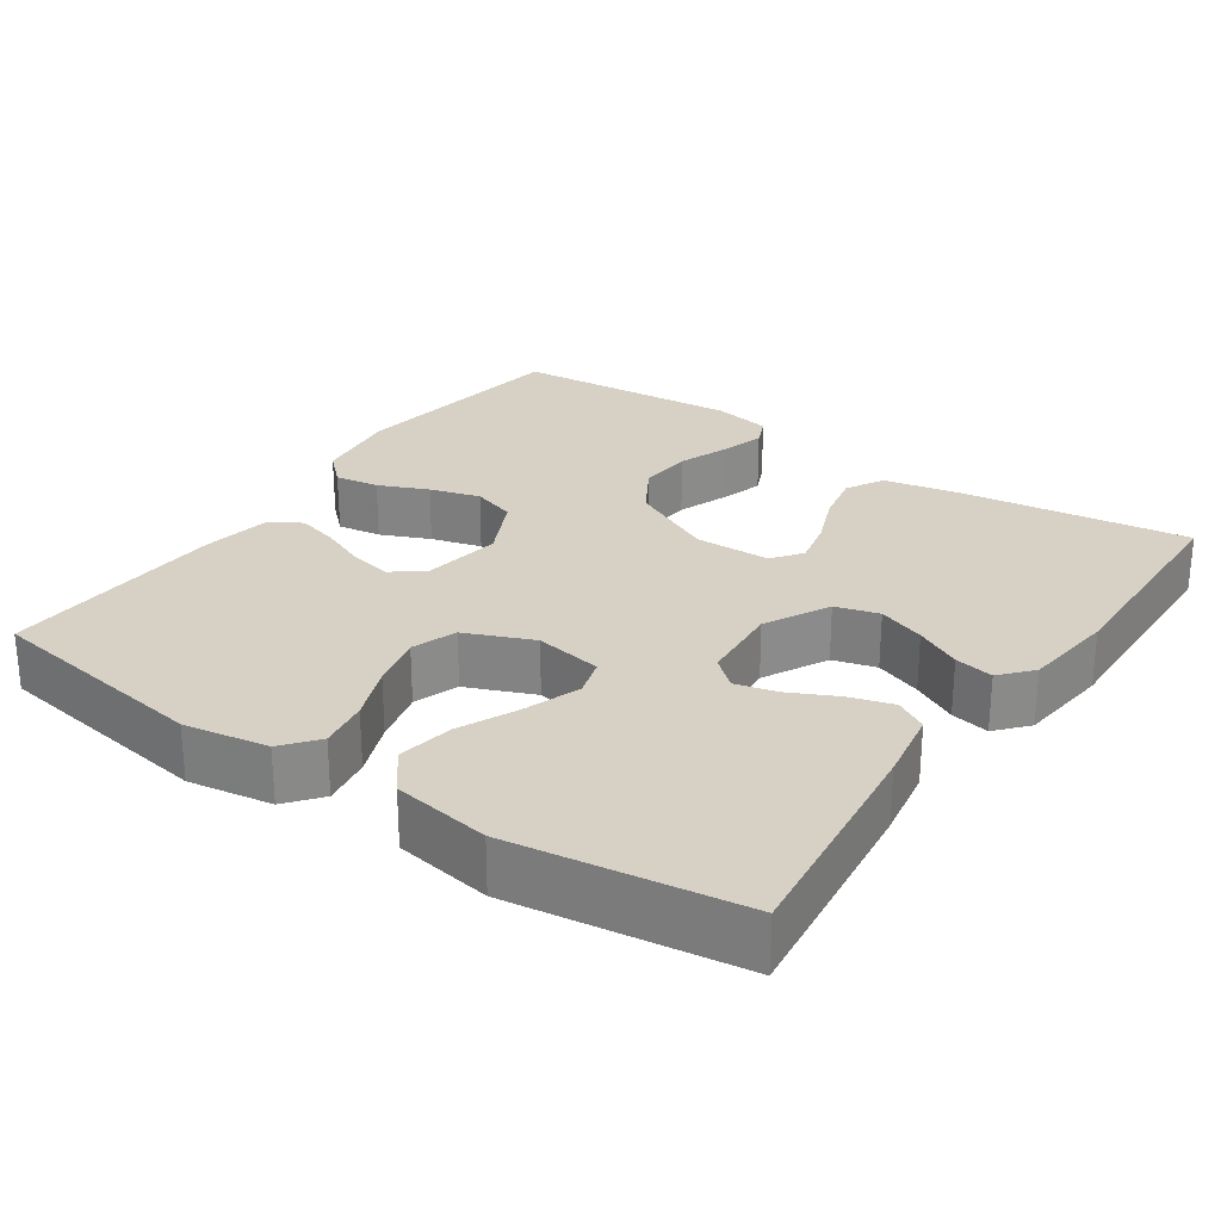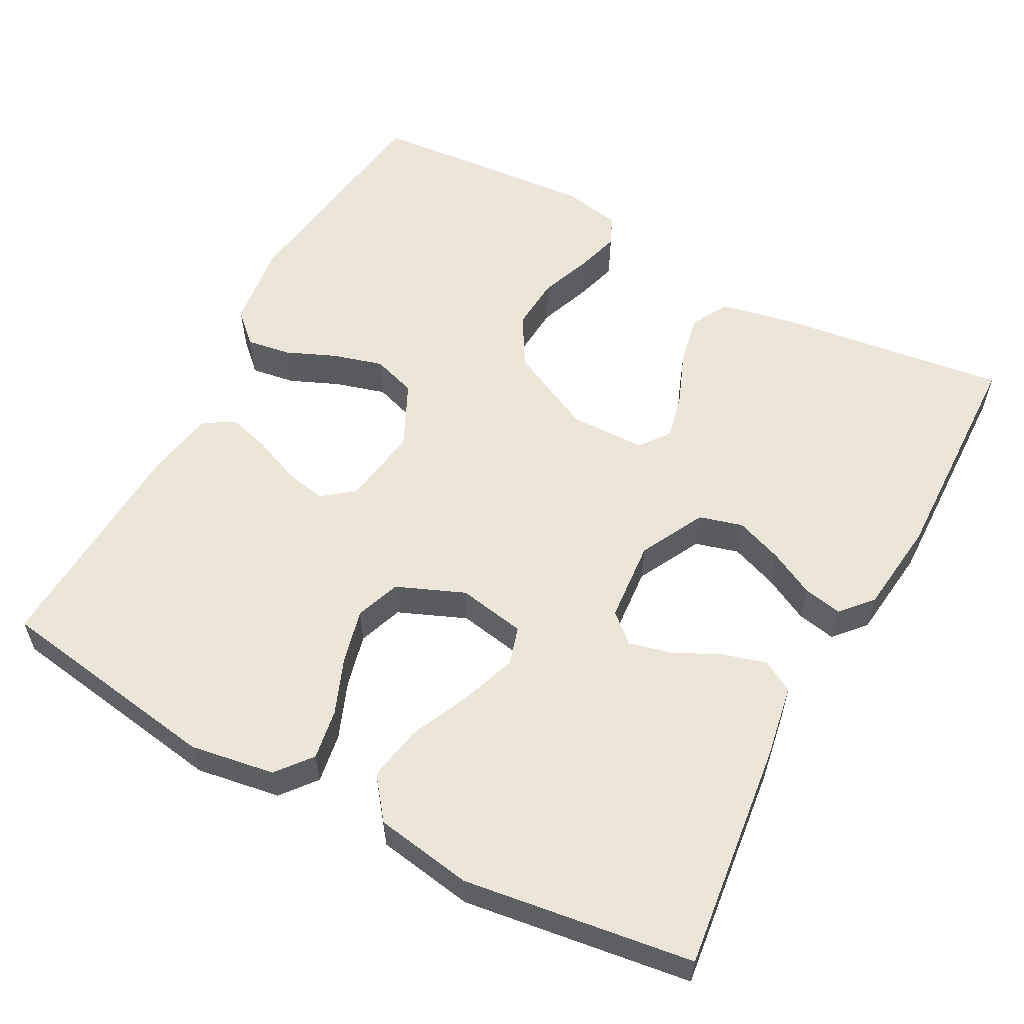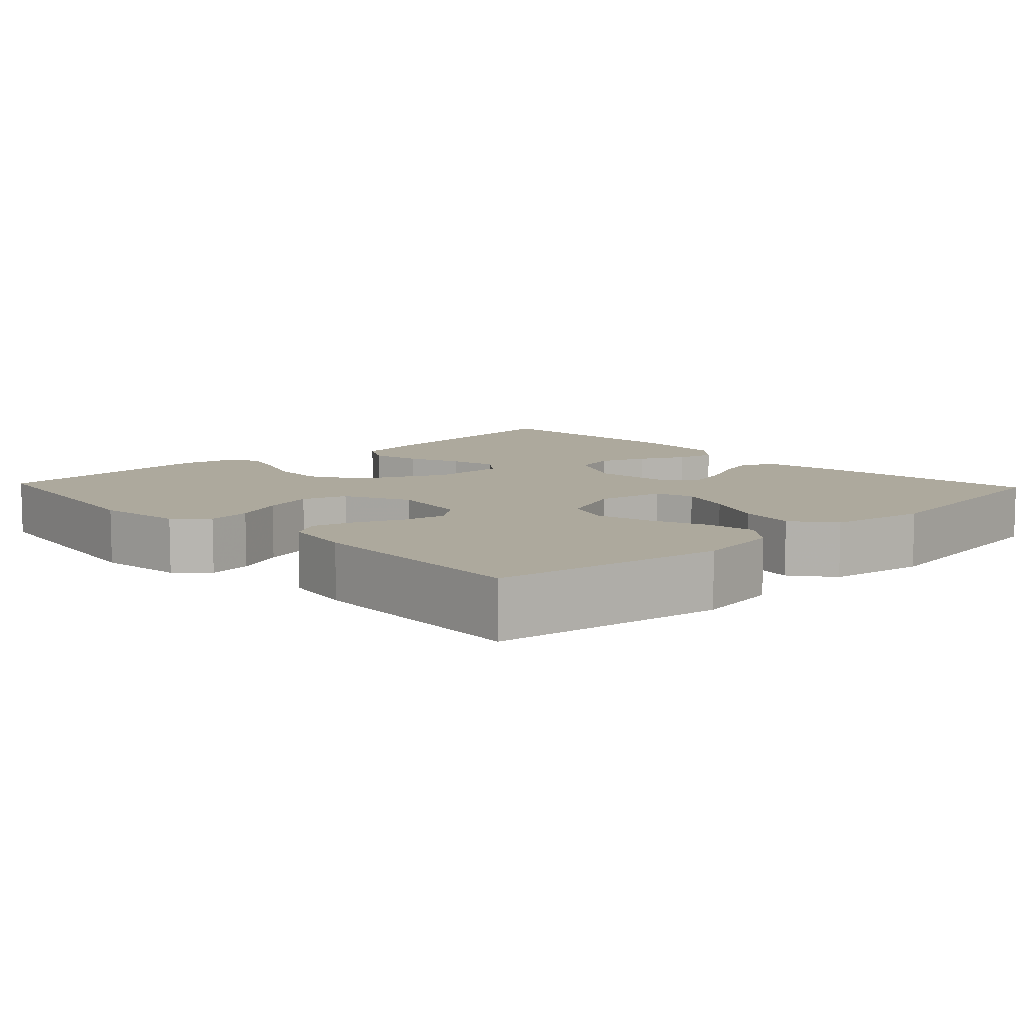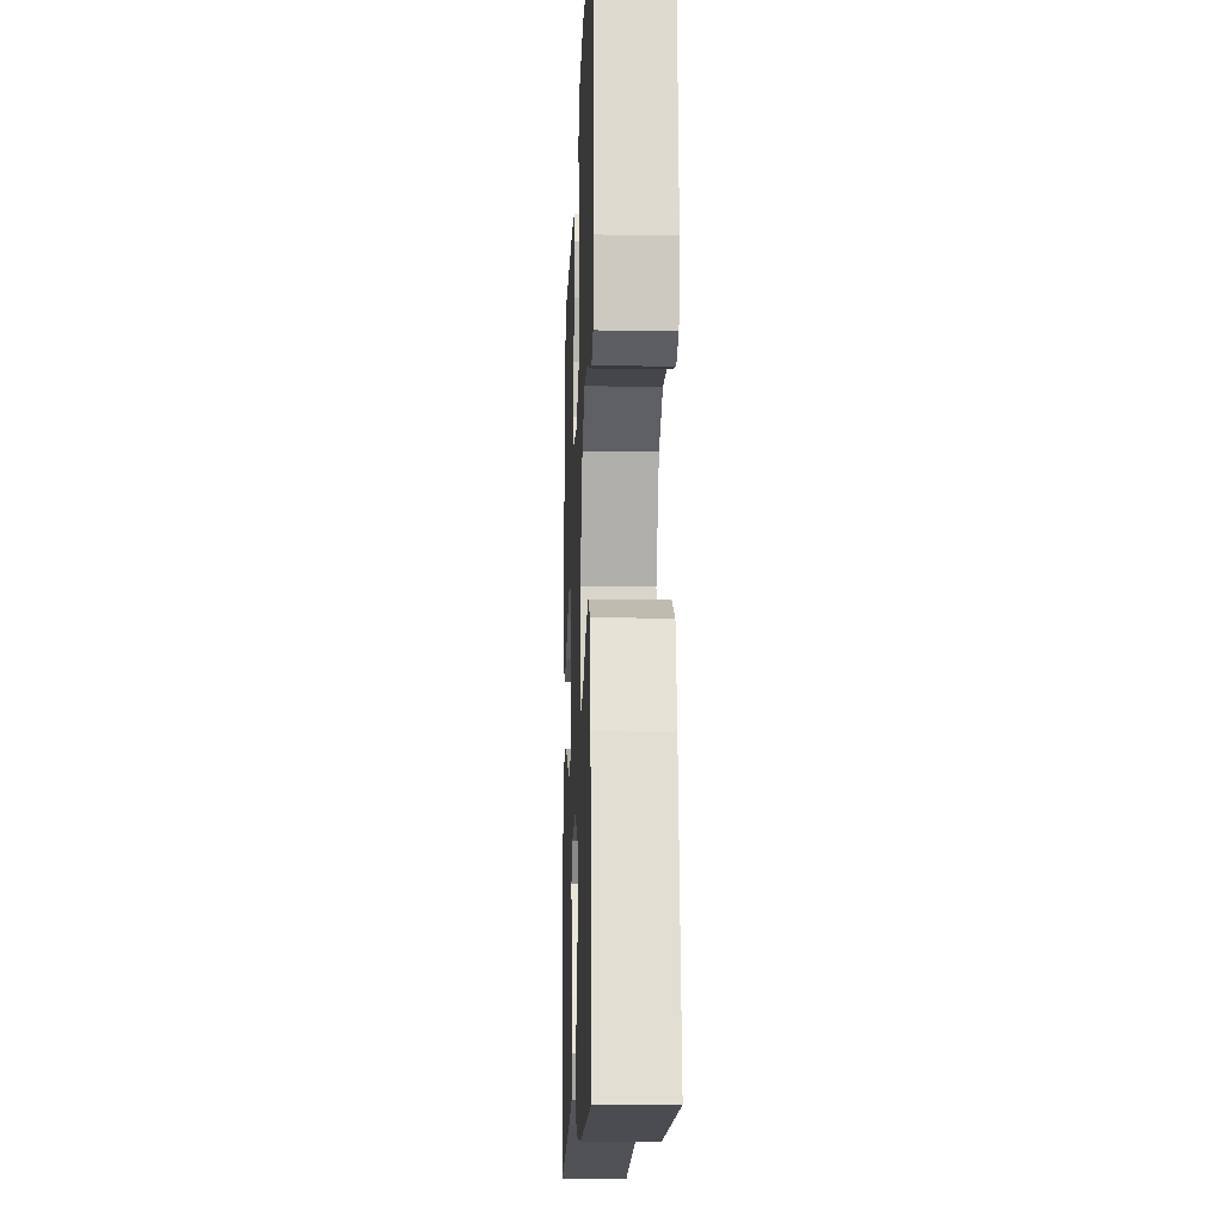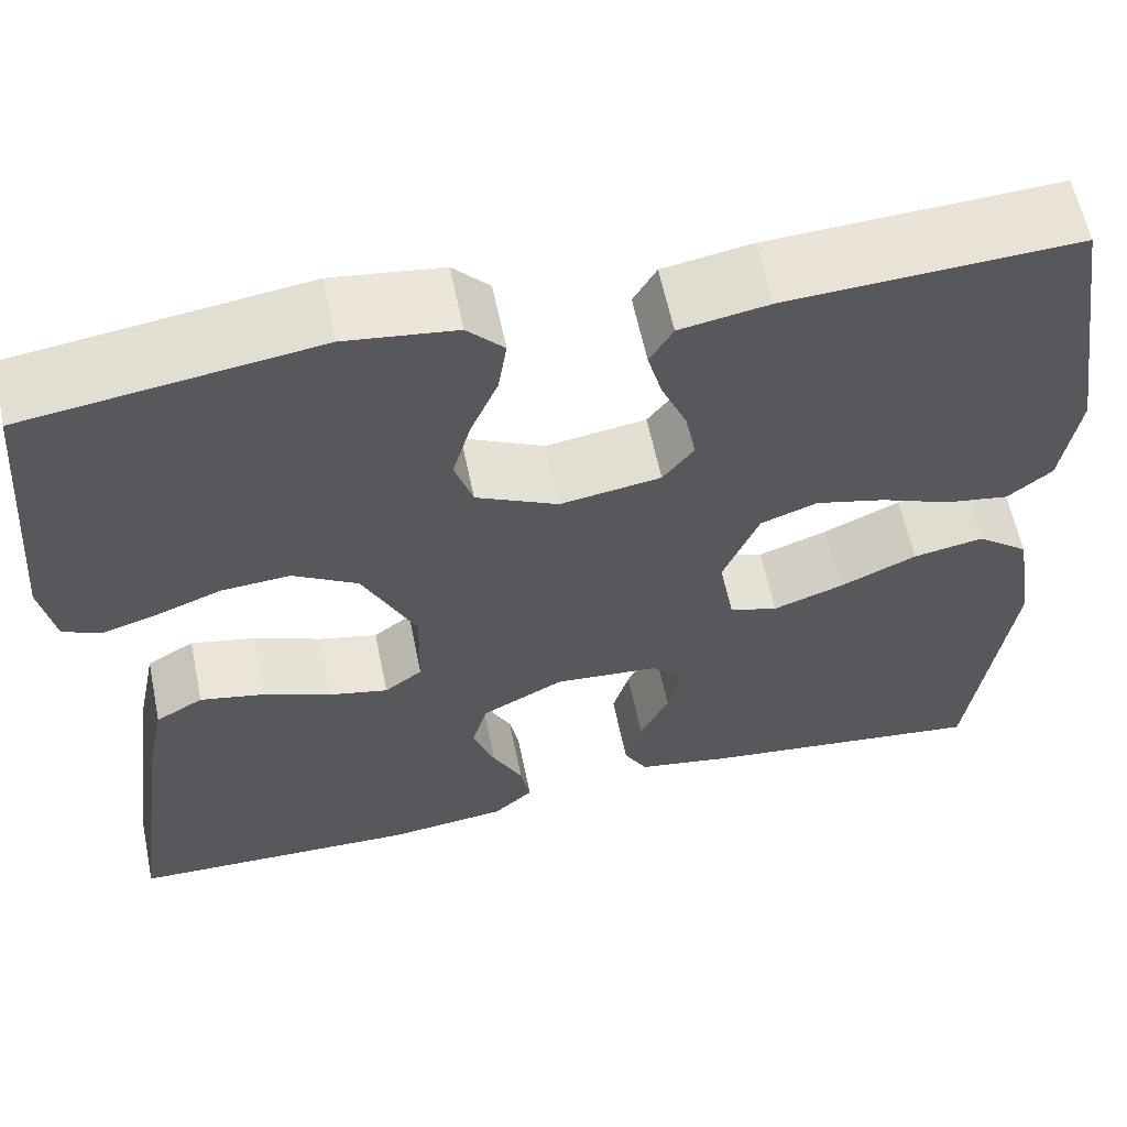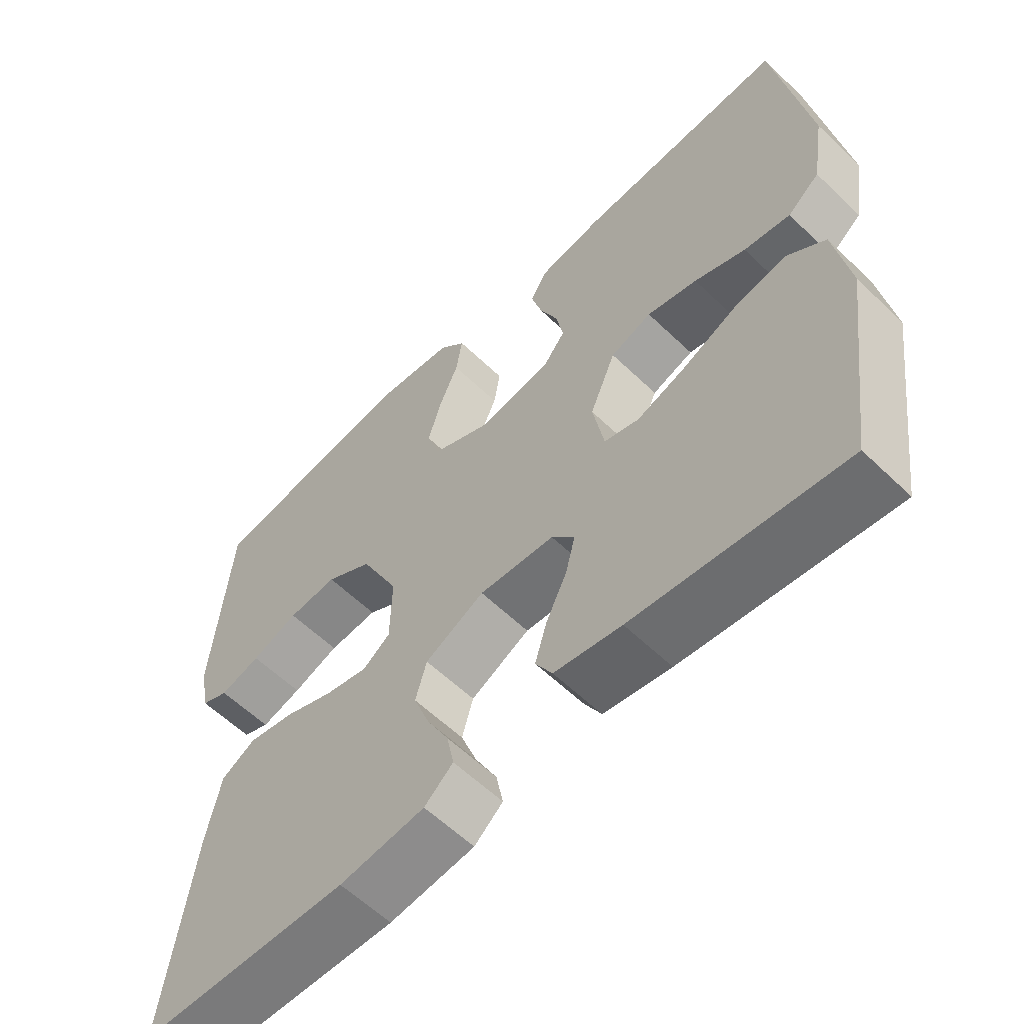
<metadata>
{"format":"obj","ext":"obj","renderer":"f3d","projection":"perspective","resolution":1024,"background":"white","views":[{"elev":26.6,"azim":124.5,"up":"+Y"},{"elev":57.3,"azim":118.3,"up":"+Y"},{"elev":8.9,"azim":46.6,"up":"+Y"},{"elev":-14.0,"azim":-92.2,"up":"+Z"},{"elev":60.1,"azim":-11.7,"up":"+Z"},{"elev":-59.3,"azim":45.4,"up":"+Z"}]}
</metadata>
<code>
v -0.5 0.07 -0.5
v -0.46 0.07 -0.2
v -0.44 0.07 -0.101
v -0.391 0.07 -0.073
v -0.324 0.07 -0.087
v -0.254 0.07 -0.115
v -0.193 0.07 -0.129
v -0.154 0.07 -0.1
v -0.152 0.07 0
v -0.207 0.07 0.113
v -0.274 0.07 0.153
v -0.345 0.07 0.148
v -0.412 0.07 0.123
v -0.47 0.07 0.106
v -0.509 0.07 0.123
v -0.524 0.07 0.2
v -0.5 0.07 0.5
v -0.2 0.07 0.542
v -0.086 0.07 0.527
v -0.048 0.07 0.487
v -0.057 0.07 0.429
v -0.085 0.07 0.364
v -0.104 0.07 0.298
v -0.085 0.07 0.24
v 0 0.07 0.199
v 0.104 0.07 0.215
v 0.136 0.07 0.256
v 0.125 0.07 0.312
v 0.099 0.07 0.373
v 0.084 0.07 0.428
v 0.108 0.07 0.469
v 0.2 0.07 0.485
v 0.5 0.07 0.5
v 0.547 0.07 0.2
v 0.529 0.07 0.089
v 0.483 0.07 0.052
v 0.417 0.07 0.063
v 0.344 0.07 0.092
v 0.272 0.07 0.11
v 0.213 0.07 0.089
v 0.176 0.07 0
v 0.192 0.07 -0.089
v 0.242 0.07 -0.104
v 0.314 0.07 -0.079
v 0.394 0.07 -0.043
v 0.467 0.07 -0.03
v 0.521 0.07 -0.072
v 0.542 0.07 -0.2
v 0.5 0.07 -0.5
v 0.2 0.07 -0.464
v 0.104 0.07 -0.447
v 0.08 0.07 -0.405
v 0.097 0.07 -0.348
v 0.127 0.07 -0.286
v 0.141 0.07 -0.231
v 0.108 0.07 -0.193
v 0 0.07 -0.184
v -0.085 0.07 -0.228
v -0.101 0.07 -0.285
v -0.078 0.07 -0.347
v -0.047 0.07 -0.407
v -0.037 0.07 -0.458
v -0.078 0.07 -0.494
v -0.2 0.07 -0.508
v -0.5 0 -0.5
v -0.46 0 -0.2
v -0.44 0 -0.101
v -0.391 0 -0.073
v -0.324 0 -0.087
v -0.254 0 -0.115
v -0.193 0 -0.129
v -0.154 0 -0.1
v -0.152 0 0
v -0.207 0 0.113
v -0.274 0 0.153
v -0.345 0 0.148
v -0.412 0 0.123
v -0.47 0 0.106
v -0.509 0 0.123
v -0.524 0 0.2
v -0.5 0 0.5
v -0.2 0 0.542
v -0.086 0 0.527
v -0.048 0 0.487
v -0.057 0 0.429
v -0.085 0 0.364
v -0.104 0 0.298
v -0.085 0 0.24
v 0 0 0.199
v 0.104 0 0.215
v 0.136 0 0.256
v 0.125 0 0.312
v 0.099 0 0.373
v 0.084 0 0.428
v 0.108 0 0.469
v 0.2 0 0.485
v 0.5 0 0.5
v 0.547 0 0.2
v 0.529 0 0.089
v 0.483 0 0.052
v 0.417 0 0.063
v 0.344 0 0.092
v 0.272 0 0.11
v 0.213 0 0.089
v 0.176 0 0
v 0.192 0 -0.089
v 0.242 0 -0.104
v 0.314 0 -0.079
v 0.394 0 -0.043
v 0.467 0 -0.03
v 0.521 0 -0.072
v 0.542 0 -0.2
v 0.5 0 -0.5
v 0.2 0 -0.464
v 0.104 0 -0.447
v 0.08 0 -0.405
v 0.097 0 -0.348
v 0.127 0 -0.286
v 0.141 0 -0.231
v 0.108 0 -0.193
v 0 0 -0.184
v -0.085 0 -0.228
v -0.101 0 -0.285
v -0.078 0 -0.347
v -0.047 0 -0.407
v -0.037 0 -0.458
v -0.078 0 -0.494
v -0.2 0 -0.508
f 60 61 62 63
f 59 60 63 64
f 58 59 64 1
f 51 52 53 54
f 51 54 55
f 50 51 55
f 49 50 55
f 48 49 55 56
f 44 45 46 47
f 43 44 47 48
f 42 43 48 56
f 35 36 37 38
f 35 38 39
f 34 35 39
f 33 34 39
f 32 33 39 40
f 28 29 30 31
f 27 28 31 32
f 19 20 21 22
f 19 22 23
f 18 19 23
f 17 18 23 24
f 15 16 17 24
f 12 13 14 15
f 3 4 5 6
f 3 6 7
f 58 1 2 3
f 57 58 3 7
f 41 42 56 57
f 27 32 40 41
f 26 27 41 57
f 25 26 57
f 12 15 24
f 11 12 24 25
f 10 11 25
f 9 10 25 57
f 57 7 8
f 8 9 57
f 127 126 125 124
f 128 127 124 123
f 65 128 123 122
f 118 117 116 115
f 119 118 115
f 119 115 114
f 119 114 113
f 120 119 113 112
f 111 110 109 108
f 112 111 108 107
f 120 112 107 106
f 102 101 100 99
f 103 102 99
f 103 99 98
f 103 98 97
f 104 103 97 96
f 95 94 93 92
f 96 95 92 91
f 86 85 84 83
f 87 86 83
f 87 83 82
f 88 87 82 81
f 88 81 80 79
f 79 78 77 76
f 70 69 68 67
f 71 70 67
f 67 66 65 122
f 71 67 122 121
f 121 120 106 105
f 105 104 96 91
f 121 105 91 90
f 121 90 89
f 88 79 76
f 89 88 76 75
f 89 75 74
f 121 89 74 73
f 72 71 121
f 121 73 72
f 1 65 66 2
f 2 66 67 3
f 3 67 68 4
f 4 68 69 5
f 5 69 70 6
f 6 70 71 7
f 7 71 72 8
f 8 72 73 9
f 9 73 74 10
f 10 74 75 11
f 11 75 76 12
f 12 76 77 13
f 13 77 78 14
f 14 78 79 15
f 15 79 80 16
f 16 80 81 17
f 17 81 82 18
f 18 82 83 19
f 19 83 84 20
f 20 84 85 21
f 21 85 86 22
f 22 86 87 23
f 23 87 88 24
f 24 88 89 25
f 25 89 90 26
f 26 90 91 27
f 27 91 92 28
f 28 92 93 29
f 29 93 94 30
f 30 94 95 31
f 31 95 96 32
f 32 96 97 33
f 33 97 98 34
f 34 98 99 35
f 35 99 100 36
f 36 100 101 37
f 37 101 102 38
f 38 102 103 39
f 39 103 104 40
f 40 104 105 41
f 41 105 106 42
f 42 106 107 43
f 43 107 108 44
f 44 108 109 45
f 45 109 110 46
f 46 110 111 47
f 47 111 112 48
f 48 112 113 49
f 49 113 114 50
f 50 114 115 51
f 51 115 116 52
f 52 116 117 53
f 53 117 118 54
f 54 118 119 55
f 55 119 120 56
f 56 120 121 57
f 57 121 122 58
f 58 122 123 59
f 59 123 124 60
f 60 124 125 61
f 61 125 126 62
f 62 126 127 63
f 63 127 128 64
f 64 128 65 1

</code>
